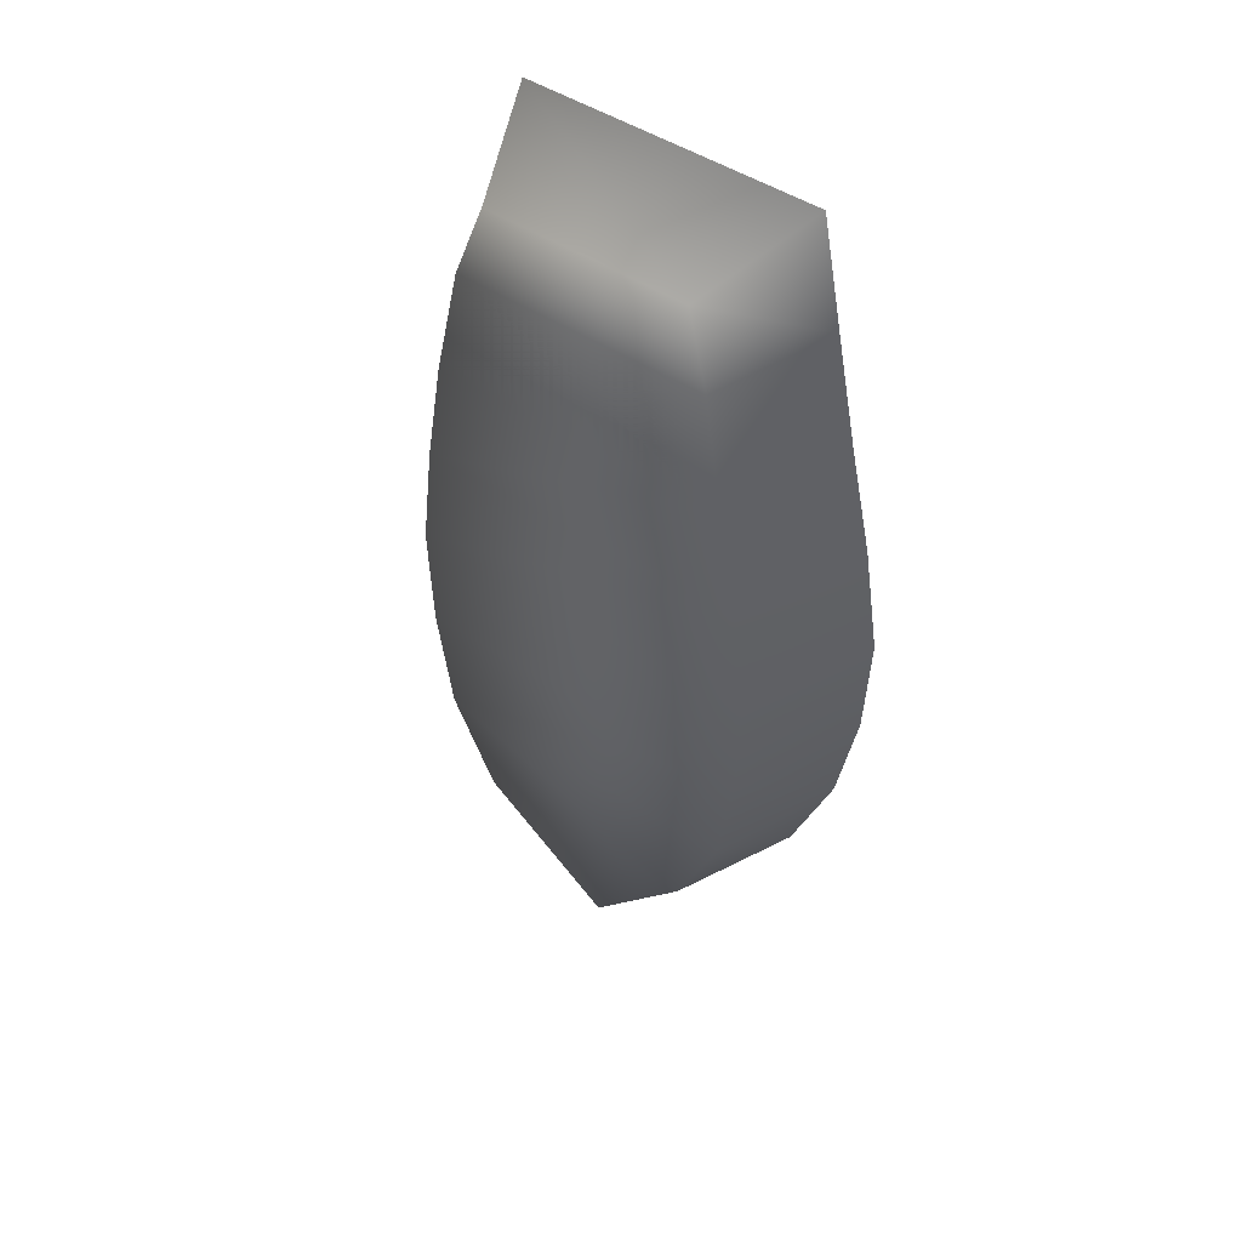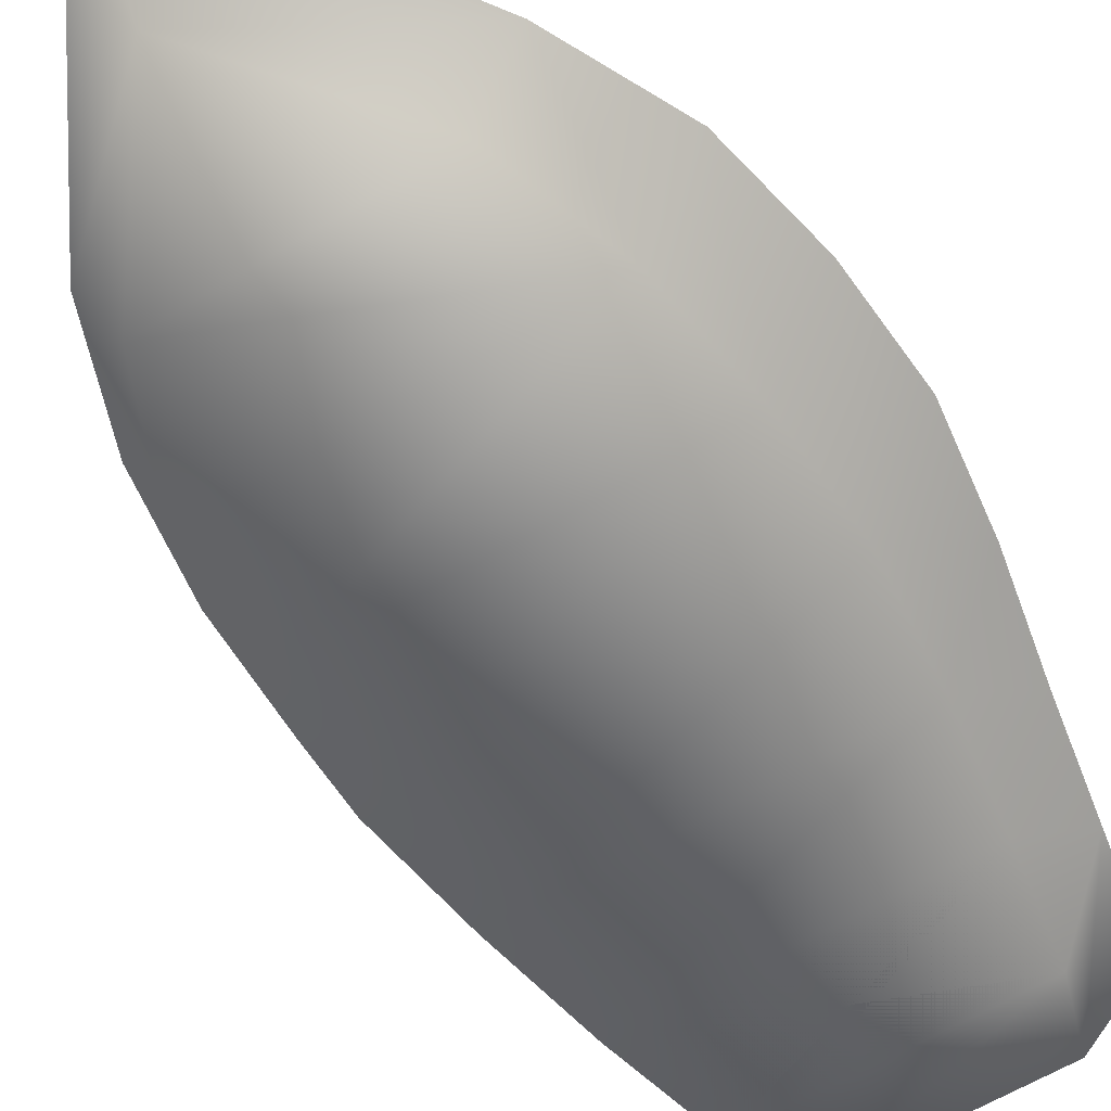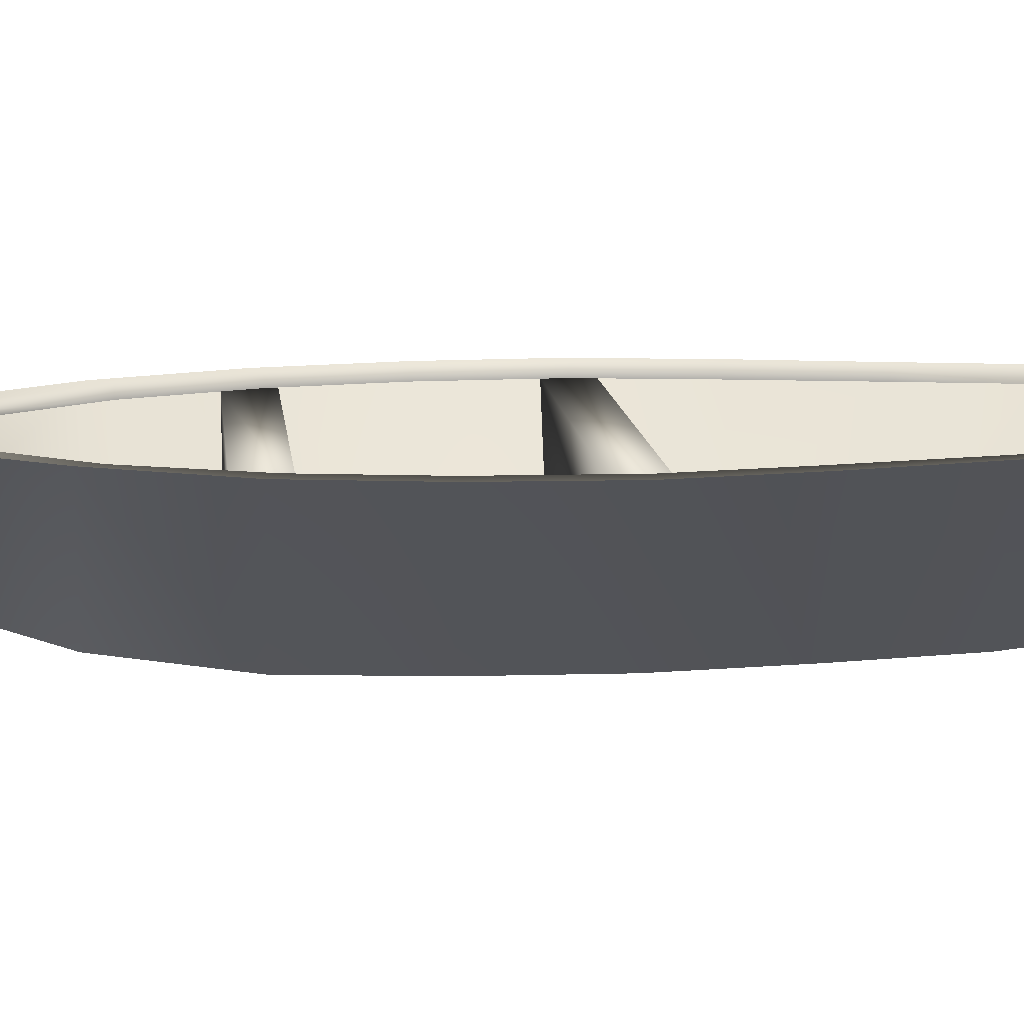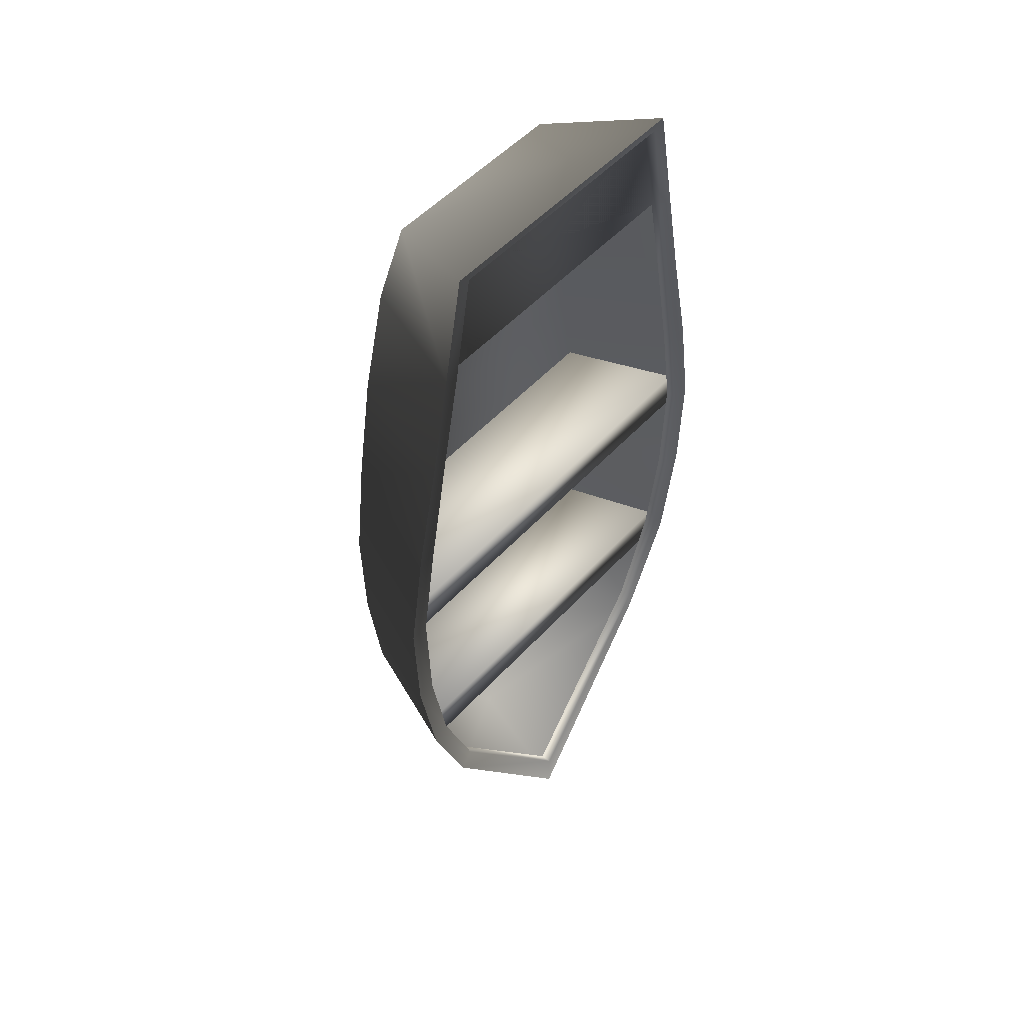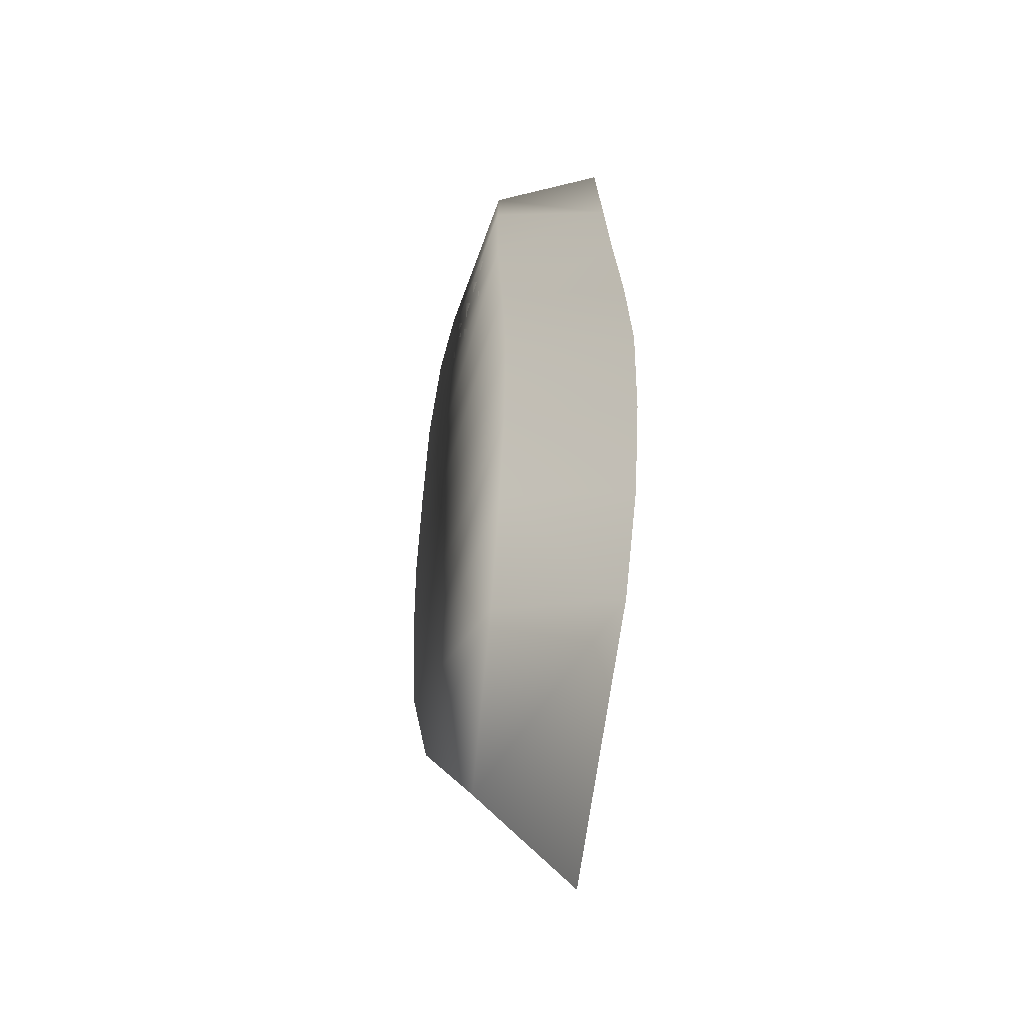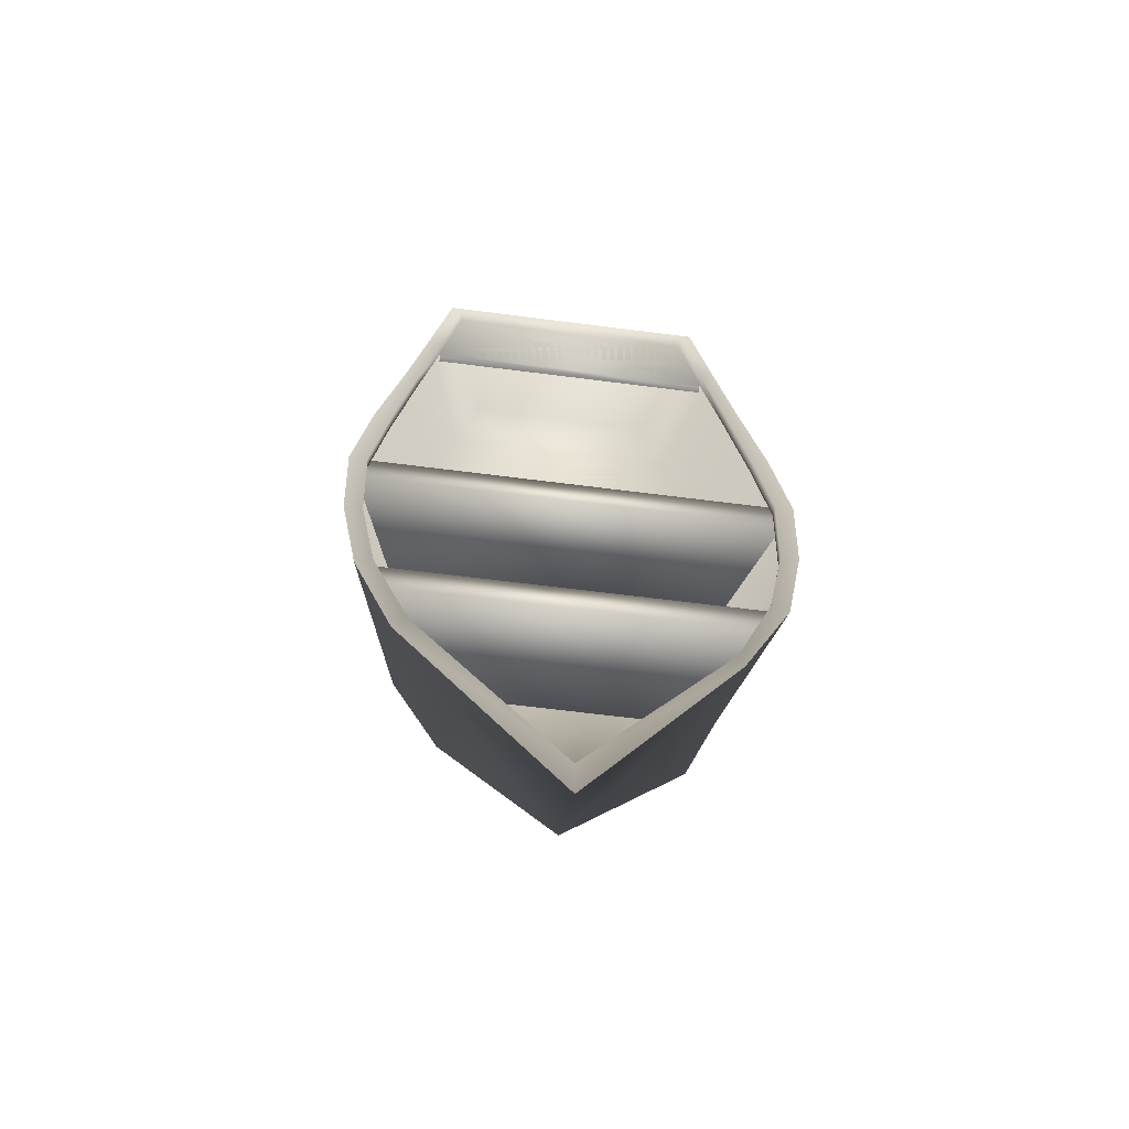
<metadata>
{"format":"obj","ext":"obj","renderer":"f3d","projection":"perspective","resolution":1024,"background":"white","views":[{"elev":48.1,"azim":-143.8,"up":"+Y"},{"elev":-59.0,"azim":32.4,"up":"+Z"},{"elev":11.4,"azim":84.3,"up":"+Z"},{"elev":50.7,"azim":-49.5,"up":"+Y"},{"elev":-47.5,"azim":-107.8,"up":"+Y"},{"elev":-61.7,"azim":-7.5,"up":"+Y"}]}
</metadata>
<code>
o obj1
v 1.725 -0.2161 0.6905
v -1.774 0.1026 0.6905
v -1.807 -0.2161 0.6905
v -1.413 0.1026 -0.1967
v 1.351 -0.2161 -0.1967
v -1.439 -0.2161 -0.1967
v 1.695 0.1026 0.6905
v 1.456 -2.014 0.6905
v 1.231 -1.696 -0.1967
v 1.542 -1.696 0.6905
v -1.523 -2.014 0.6905
v -1.615 -1.696 0.6905
v -1.198 -2.014 -0.1967
v 1.145 -2.014 -0.1967
v -1.308 -1.696 -0.1967
v 1.338 0.1026 -0.1967
f 1 2 3
f 4 5 6
f 7 4 2
f 3 5 1
f 5 7 1
f 2 6 3
f 8 9 10
f 11 10 12
f 13 9 14
f 13 8 11
f 9 12 10
f 15 11 12
f 1 7 2
f 4 16 5
f 7 16 4
f 3 6 5
f 5 16 7
f 2 4 6
f 8 14 9
f 11 8 10
f 13 15 9
f 13 14 8
f 9 15 12
f 15 13 11
o obj2
v -0.8297 3.157 -0.1133
v 0.9485 2.58 -0.1836
v -1.023 2.58 -0.1836
v -0.03728 -3.871 -0.03929
v -0.9207 -2.738 -0.175
v 0.9169 -2.738 -0.175
v 1.224 -1.852 -0.2307
v -1.421 -0.9655 -0.2307
v -1.299 -1.852 -0.2307
v -1.45 -0.0792 -0.2307
v 1.346 -0.9655 -0.2307
v -1.342 0.8072 -0.2307
v 1.375 -0.0792 -0.2307
v -1.194 1.694 -0.2307
v 1.268 0.8072 -0.2307
v 1.119 1.694 -0.2307
v -1.1 3.405 0.79
v -1.37 2.58 0.79
v -1.196 3.466 0.79
v 1.16 -2.59 0.79
v 1.61 -1.852 0.79
v 1.198 -2.738 0.79
v 1.025 3.405 0.79
v 1.122 3.466 0.79
v -1.343 -2.738 0.79
v -0.03728 -4.22 0.79
v -0.03728 -4.57 0.79
v -1.685 -1.852 0.79
v -1.234 -2.59 0.79
v -1.844 -0.9655 0.79
v -1.547 -1.777 0.79
v 1.473 1.694 0.79
v 1.185 2.509 0.79
v 1.296 2.58 0.79
v 0.7552 3.157 -0.1133
v -1.548 1.694 0.79
v 1.77 -0.9655 0.79
v -1.742 0.8072 0.79
v 1.667 0.8072 0.79
v 1.807 -0.0792 0.79
v -1.882 -0.0792 0.79
v 1.473 -1.777 0.79
v -1.259 2.509 0.79
v 1.619 -0.9648 0.79
v -1.6 0.7483 0.79
v 1.654 -0.06415 0.79
v -1.728 -0.06415 0.79
v 1.525 0.7483 0.79
v -1.694 -0.9648 0.79
v 1.185 2.509 0.6979
v 1.473 -1.777 0.6979
v -1.6 0.7483 0.6979
v 1.619 -0.9648 0.6979
v -1.422 1.697 0.6979
v -1.422 1.697 0.79
v 1.654 -0.06415 0.6979
v -1.259 2.509 0.6979
v 1.525 0.7483 0.6979
v 1.347 1.697 0.79
v -1.728 -0.06415 0.6979
v -1.1 3.405 0.6979
v 1.347 1.697 0.6979
v -1.694 -0.9648 0.6979
v 1.025 3.405 0.6979
v -0.03728 -4.22 0.6979
v -1.547 -1.777 0.6979
v -1.234 -2.59 0.6979
v 1.16 -2.59 0.6979
v 1.185 2.509 0.6258
v 0.9485 2.58 -0.1836
v -0.8297 3.157 -0.1133
v -1.023 2.58 -0.1836
v -0.03728 -3.871 -0.03929
v 0.9169 -2.738 -0.175
v -0.9207 -2.738 -0.175
v 1.224 -1.852 -0.2307
v -1.299 -1.852 -0.2307
v -1.421 -0.9655 -0.2307
v 1.346 -0.9655 -0.2307
v -1.45 -0.0792 -0.2307
v 1.375 -0.0792 -0.2307
v -1.342 0.8072 -0.2307
v 1.268 0.8072 -0.2307
v -1.194 1.694 -0.2307
v -1.37 2.58 0.79
v -1.1 3.405 0.79
v -1.196 3.466 0.79
v 1.61 -1.852 0.79
v 1.16 -2.59 0.79
v 1.198 -2.738 0.79
v 1.025 3.405 0.79
v 1.122 3.466 0.79
v -1.343 -2.738 0.79
v -0.03728 -4.22 0.79
v -1.234 -2.59 0.79
v -1.685 -1.852 0.79
v -1.547 -1.777 0.79
v -0.03728 -4.57 0.79
v -1.844 -0.9655 0.79
v -1.694 -0.9648 0.79
v 1.473 1.694 0.79
v 1.185 2.509 0.79
v 1.347 1.697 0.79
v 1.296 2.58 0.79
v 0.7552 3.157 -0.1133
v 1.119 1.694 -0.2307
v -1.548 1.694 0.79
v 1.77 -0.9655 0.79
v -1.742 0.8072 0.79
v 1.667 0.8072 0.79
v 1.473 -1.777 0.79
v -1.259 2.509 0.79
v 1.807 -0.0792 0.79
v 1.619 -0.9648 0.79
v -1.6 0.7483 0.79
v -1.422 1.697 0.79
v 1.654 -0.06415 0.79
v -1.728 -0.06415 0.79
v 1.525 0.7483 0.79
v -1.882 -0.0792 0.79
v 1.185 2.509 0.6979
v 1.473 -1.777 0.6979
v -1.6 0.7483 0.6979
v 1.619 -0.9648 0.6979
v -1.422 1.697 0.6979
v 1.654 -0.06415 0.6979
v -1.259 2.509 0.6979
v 1.525 0.7483 0.6979
v -1.728 -0.06415 0.6979
v -1.1 3.405 0.6979
v 1.347 1.697 0.6979
v -1.694 -0.9648 0.6979
v 1.025 3.405 0.6979
v -0.03728 -4.22 0.6979
v -1.547 -1.777 0.6979
v -1.234 -2.59 0.6979
v 1.16 -2.59 0.6979
v 1.185 2.509 0.6258
v -1.259 2.509 0.6258
v -1.259 2.509 0.6258
f 17 18 19
f 20 21 22
f 21 23 22
f 24 23 25
f 26 27 24
f 28 29 26
f 30 31 28
f 19 32 30
f 33 34 35
f 36 37 38
f 39 35 40
f 41 42 43
f 44 45 41
f 42 38 43
f 46 47 44
f 48 49 50
f 24 44 46
f 51 50 18
f 32 50 48
f 25 41 44
f 20 38 43
f 17 40 51
f 17 34 35
f 23 38 22
f 30 34 19
f 27 37 23
f 28 52 30
f 29 53 27
f 26 54 28
f 20 41 21
f 29 55 56
f 26 46 57
f 31 48 55
f 58 53 37
f 59 52 34
f 60 56 53
f 52 61 54
f 62 55 56
f 54 63 57
f 64 48 55
f 50 39 40
f 57 65 46
f 66 39 49
f 67 60 58
f 68 63 61
f 69 62 60
f 70 61 71
f 72 64 62
f 73 71 59
f 74 75 64
f 76 65 63
f 77 59 33
f 78 49 75
f 79 47 65
f 80 33 39
f 81 36 42
f 82 45 47
f 83 42 45
f 84 58 36
f 80 73 77
f 85 73 66
f 86 87 88
f 89 90 91
f 91 92 93
f 92 94 93
f 95 96 94
f 97 98 96
f 99 100 98
f 100 86 88
f 101 102 103
f 104 105 106
f 103 107 108
f 109 110 111
f 112 111 113
f 106 110 114
f 115 113 116
f 117 118 119
f 94 112 93
f 120 121 86
f 122 120 86
f 93 109 91
f 89 106 90
f 108 87 121
f 87 101 88
f 106 92 90
f 101 100 88
f 104 95 92
f 123 98 100
f 124 97 95
f 125 96 98
f 109 89 91
f 97 126 99
f 96 115 94
f 99 117 122
f 124 127 104
f 123 128 101
f 129 130 124
f 123 131 132
f 126 133 129
f 125 134 131
f 117 135 126
f 120 107 118
f 136 116 134
f 107 137 118
f 130 138 127
f 134 139 131
f 133 140 130
f 131 141 132
f 135 142 133
f 132 143 128
f 119 144 135
f 116 145 134
f 128 146 102
f 118 147 119
f 113 148 116
f 102 149 107
f 105 150 110
f 111 151 113
f 110 152 111
f 127 153 105
f 146 137 149
f 143 154 137
f 73 155 143
f 78 144 147
f 79 145 148
f 85 137 154
f 76 139 145
f 66 147 137
f 82 148 151
f 68 141 139
f 84 150 153
f 83 151 152
f 70 143 141
f 67 153 138
f 69 138 140
f 72 140 142
f 81 152 150
f 156 154 155
f 74 142 144
f 17 51 18
f 21 25 23
f 24 27 23
f 26 29 27
f 28 31 29
f 30 32 31
f 19 18 32
f 33 59 34
f 36 58 37
f 39 33 35
f 41 45 42
f 44 47 45
f 42 36 38
f 46 65 47
f 48 75 49
f 24 25 44
f 51 40 50
f 32 18 50
f 25 21 41
f 20 22 38
f 17 35 40
f 17 19 34
f 23 37 38
f 30 52 34
f 27 53 37
f 28 54 52
f 29 56 53
f 26 57 54
f 20 43 41
f 29 31 55
f 26 24 46
f 31 32 48
f 58 60 53
f 59 71 52
f 60 62 56
f 52 71 61
f 62 64 55
f 54 61 63
f 64 75 48
f 50 49 39
f 57 63 65
f 66 80 39
f 67 69 60
f 68 76 63
f 69 72 62
f 70 68 61
f 72 74 64
f 73 70 71
f 74 78 75
f 76 79 65
f 77 73 59
f 78 66 49
f 79 82 47
f 80 77 33
f 81 84 36
f 82 83 45
f 83 81 42
f 84 67 58
f 80 66 73
f 85 156 73
f 86 121 87
f 91 90 92
f 92 95 94
f 95 97 96
f 97 99 98
f 99 122 100
f 100 122 86
f 101 128 102
f 104 127 105
f 103 102 107
f 109 114 110
f 112 109 111
f 106 105 110
f 115 112 113
f 117 120 118
f 94 115 112
f 120 108 121
f 122 117 120
f 93 112 109
f 89 114 106
f 108 103 87
f 87 103 101
f 106 104 92
f 101 123 100
f 104 124 95
f 123 125 98
f 124 129 97
f 125 136 96
f 109 114 89
f 97 129 126
f 96 136 115
f 99 126 117
f 124 130 127
f 123 132 128
f 129 133 130
f 123 125 131
f 126 135 133
f 125 136 134
f 117 119 135
f 120 108 107
f 136 115 116
f 107 149 137
f 130 140 138
f 134 145 139
f 133 142 140
f 131 139 141
f 135 144 142
f 132 141 143
f 119 147 144
f 116 148 145
f 128 143 146
f 118 137 147
f 113 151 148
f 102 146 149
f 105 153 150
f 111 152 151
f 110 150 152
f 127 138 153
f 146 143 137
f 143 155 154
f 73 156 155
f 78 74 144
f 79 76 145
f 85 66 137
f 76 68 139
f 66 78 147
f 82 79 148
f 68 70 141
f 84 81 150
f 83 82 151
f 70 73 143
f 67 84 153
f 69 67 138
f 72 69 140
f 81 83 152
f 156 85 154
f 74 72 142

</code>
